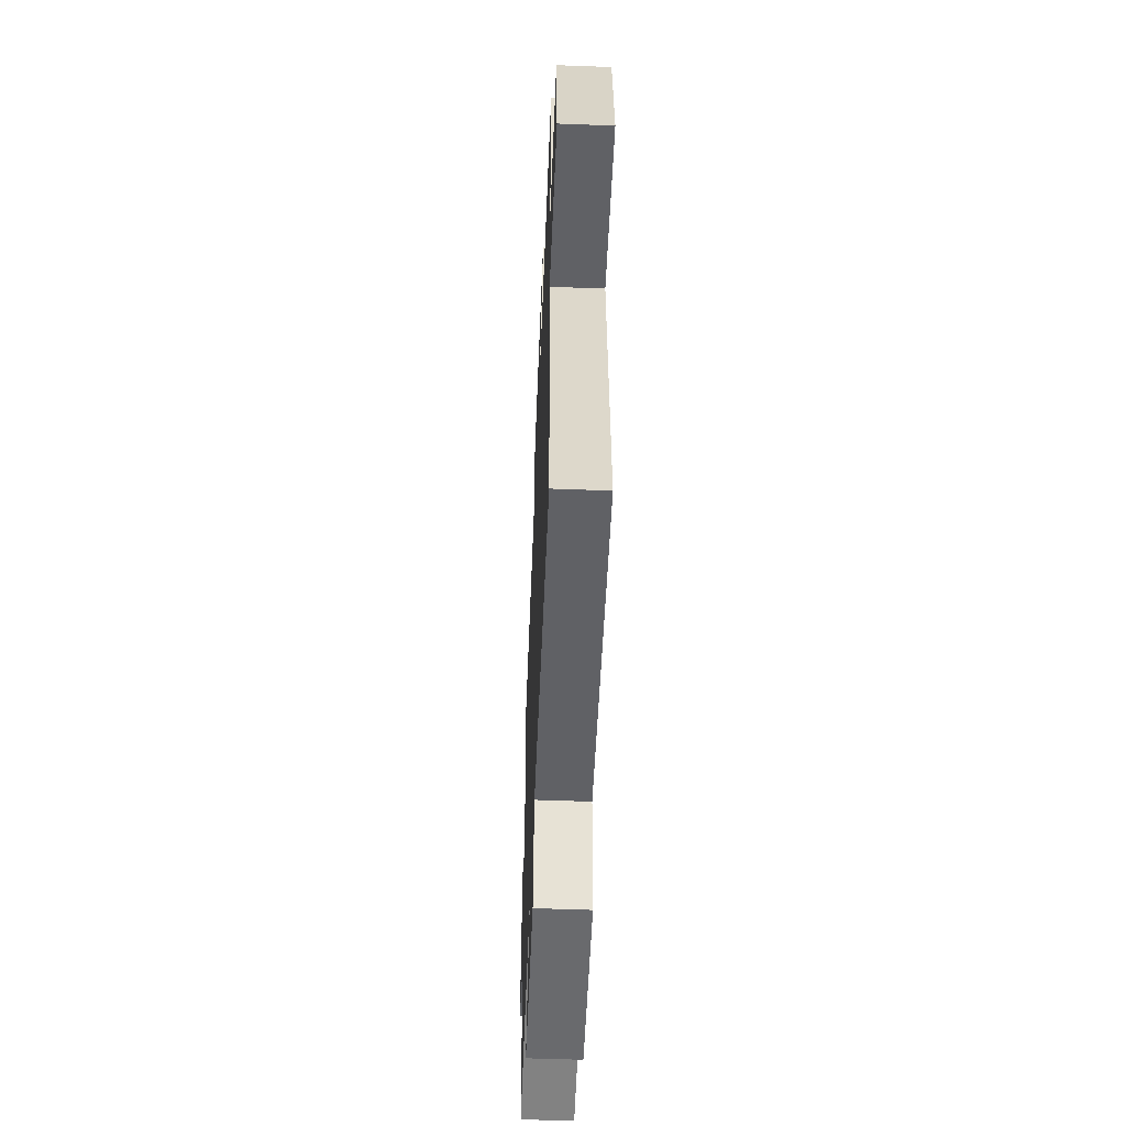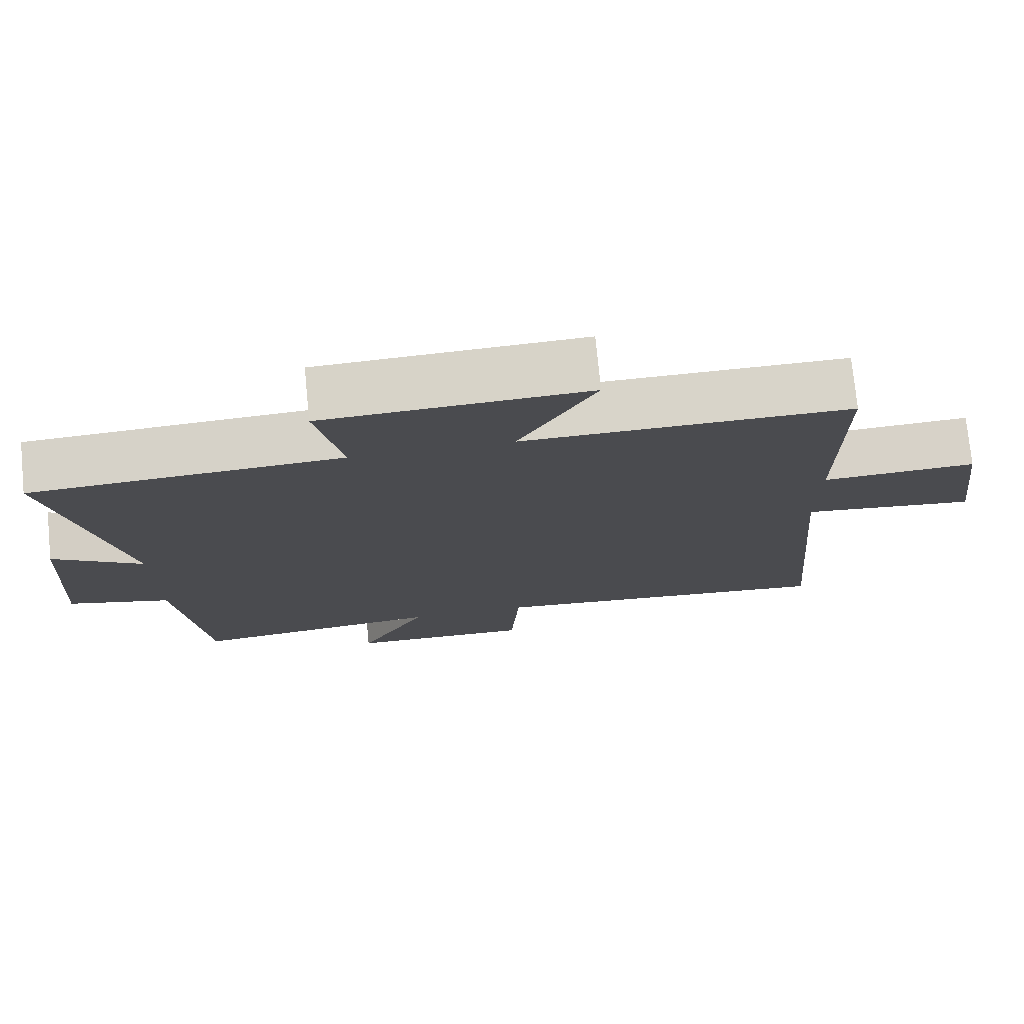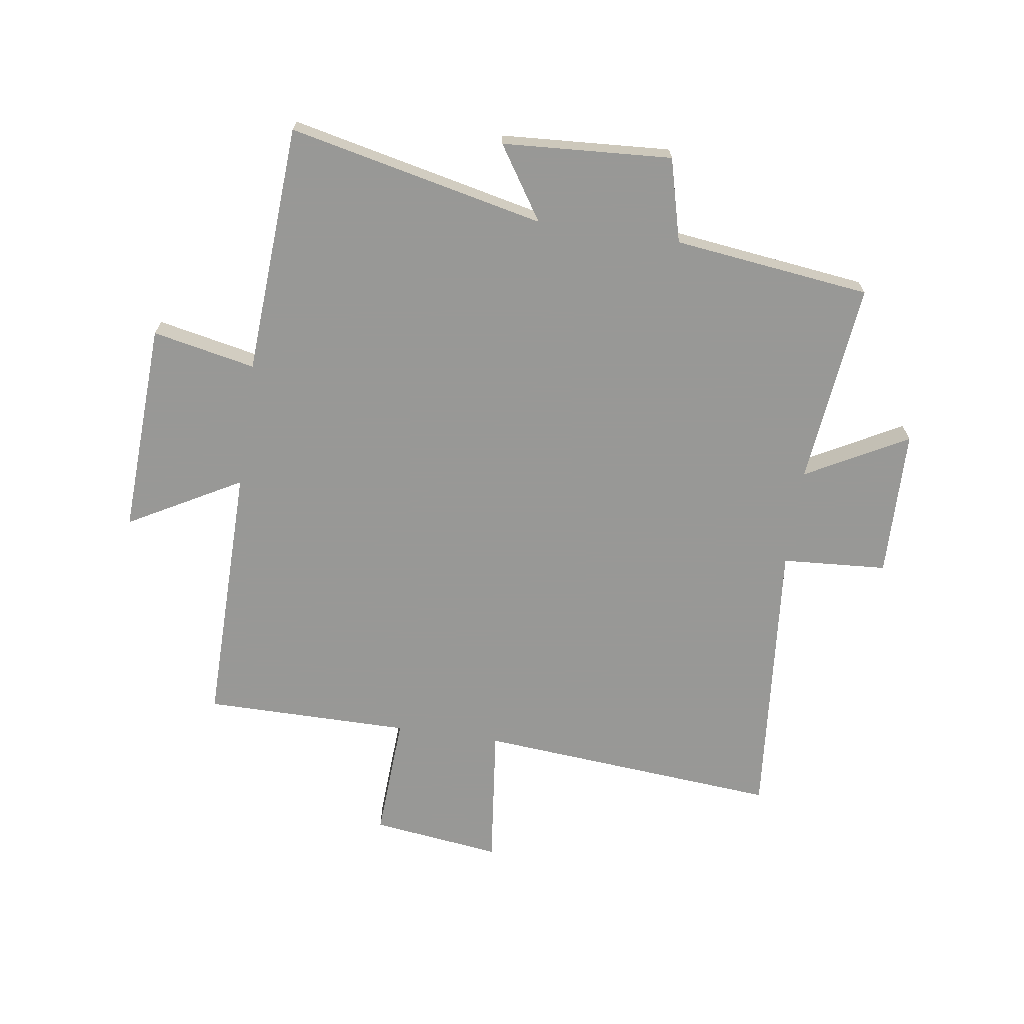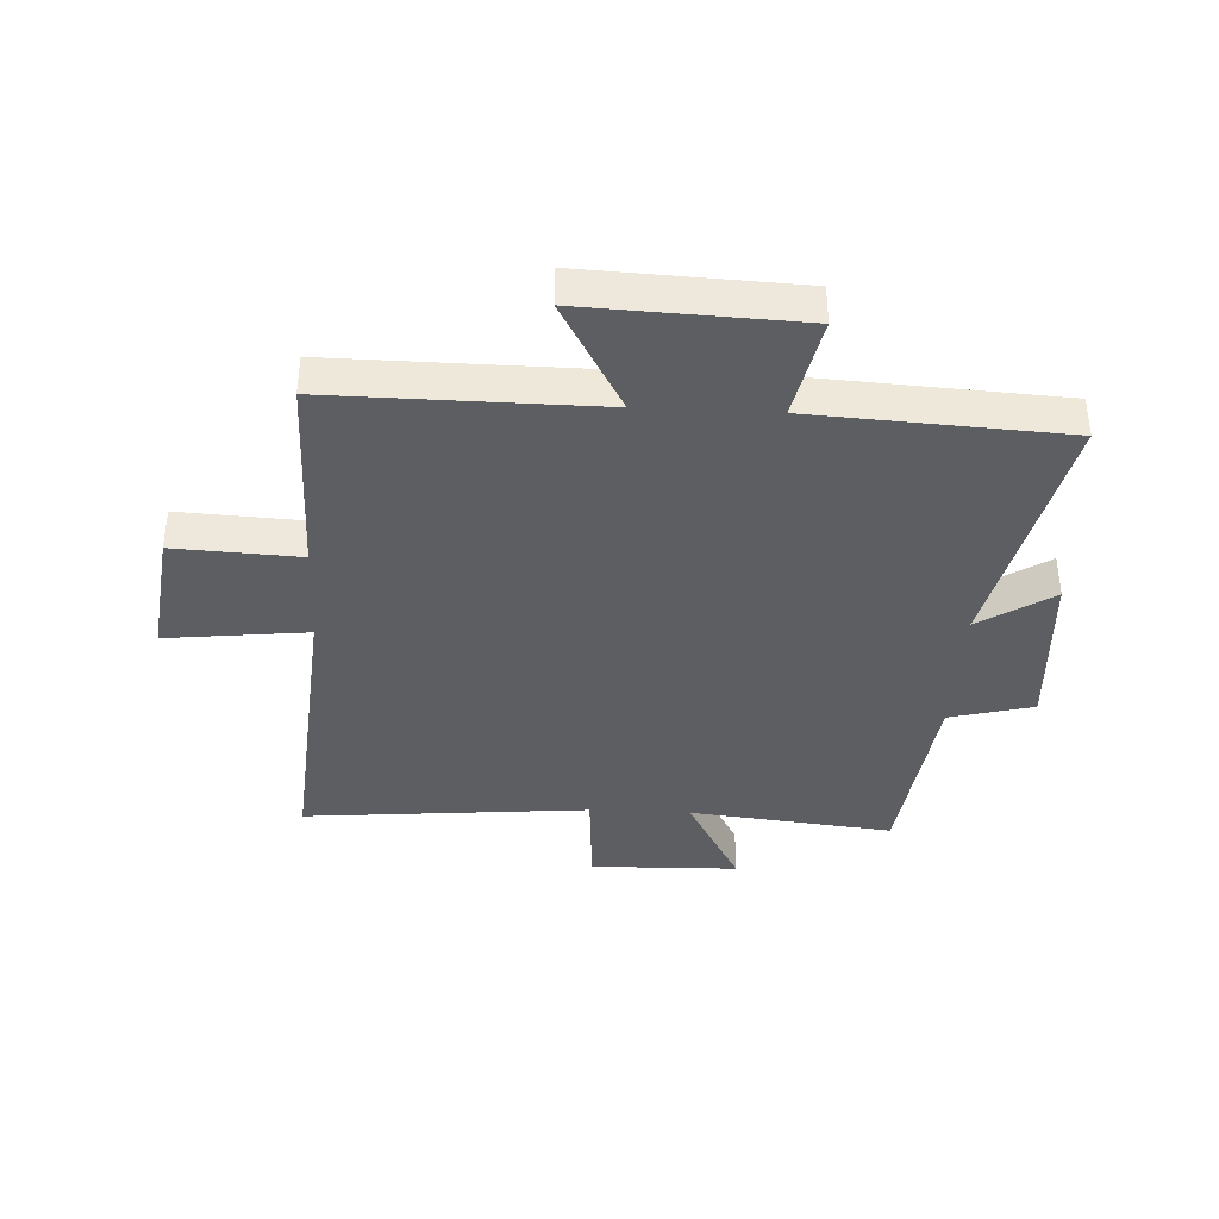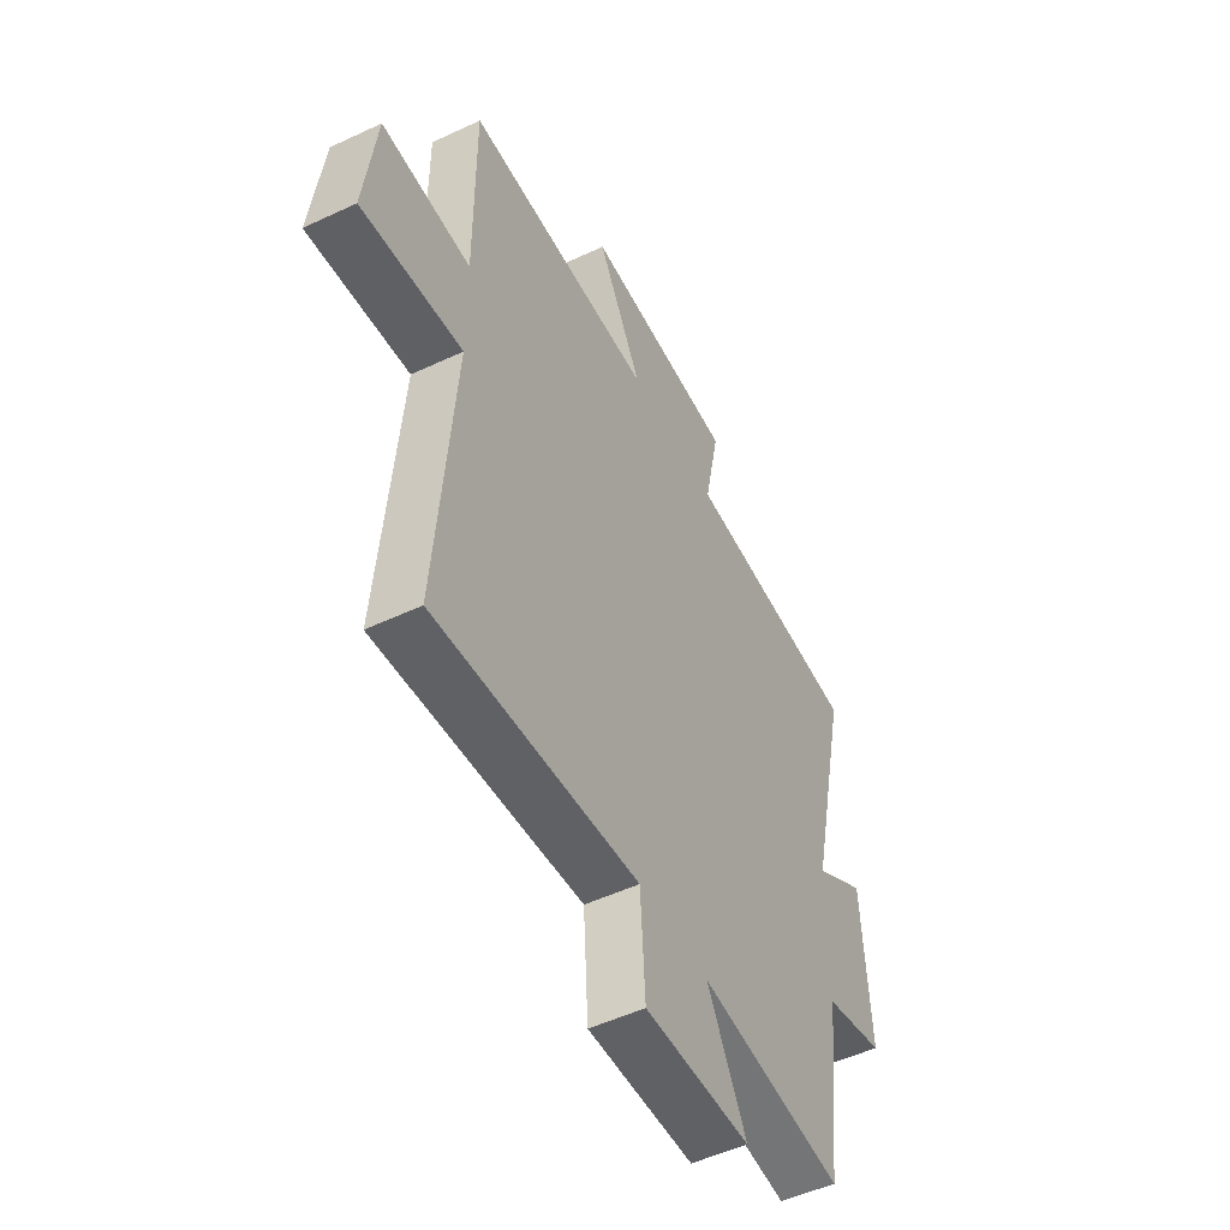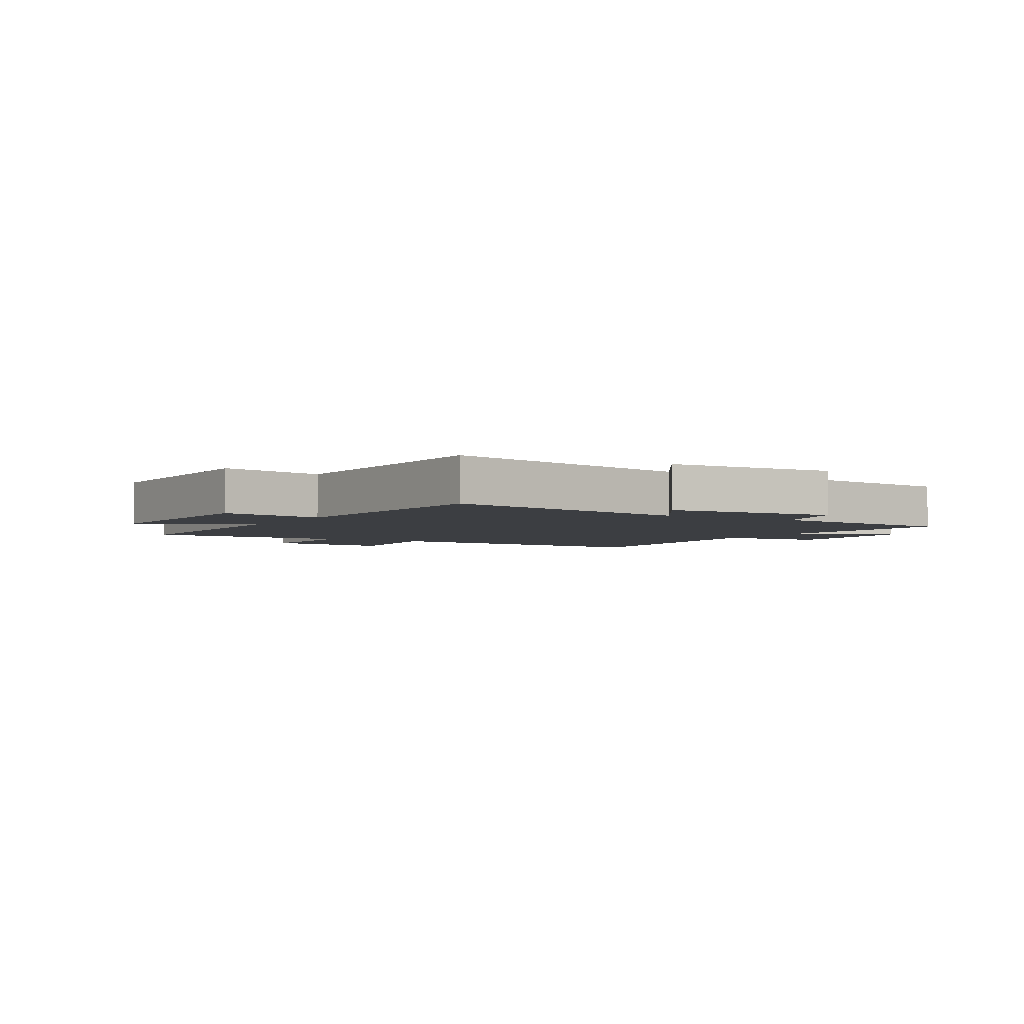
<metadata>
{"format":"obj","ext":"obj","renderer":"f3d","projection":"perspective","resolution":1024,"background":"white","views":[{"elev":-54.4,"azim":-92.3,"up":"+Z"},{"elev":75.3,"azim":174.4,"up":"+Z"},{"elev":-68.5,"azim":81.6,"up":"+Y"},{"elev":-38.0,"azim":-2.9,"up":"+Y"},{"elev":-51.2,"azim":-62.9,"up":"+Z"},{"elev":-3.4,"azim":59.4,"up":"+Y"}]}
</metadata>
<code>
v -0.5 0.07 0.504
v -0.05 0.07 0.5
v -0.156 0.07 0.691
v 0.206 0.07 0.675
v 0.17 0.07 0.5
v 0.596 0.07 0.475
v 0.5 0.07 0.041
v 0.624 0.07 0.122
v 0.642 0.07 -0.166
v 0.5 0.07 -0.203
v 0.459 0.07 -0.538
v 0.113 0.07 -0.5
v 0.207 0.07 -0.673
v -0.045 0.07 -0.679
v -0.057 0.07 -0.5
v -0.542 0.07 -0.544
v -0.5 0.07 -0.029
v -0.74 0.07 -0.056
v -0.712 0.07 0.164
v -0.5 0.07 0.153
v -0.5 0 0.504
v -0.05 0 0.5
v -0.156 0 0.691
v 0.206 0 0.675
v 0.17 0 0.5
v 0.596 0 0.475
v 0.5 0 0.041
v 0.624 0 0.122
v 0.642 0 -0.166
v 0.5 0 -0.203
v 0.459 0 -0.538
v 0.113 0 -0.5
v 0.207 0 -0.673
v -0.045 0 -0.679
v -0.057 0 -0.5
v -0.542 0 -0.544
v -0.5 0 -0.029
v -0.74 0 -0.056
v -0.712 0 0.164
v -0.5 0 0.153
f 17 18 19 20
f 15 16 17
f 15 17 20
f 12 13 14 15
f 12 15 20 1
f 10 11 12 1
f 7 8 9 10
f 5 6 7
f 5 7 10
f 2 3 4 5
f 2 5 10
f 1 2 10
f 40 39 38 37
f 37 36 35
f 40 37 35
f 35 34 33 32
f 21 40 35 32
f 21 32 31 30
f 30 29 28 27
f 27 26 25
f 30 27 25
f 25 24 23 22
f 30 25 22
f 30 22 21
f 1 21 22 2
f 2 22 23 3
f 3 23 24 4
f 4 24 25 5
f 5 25 26 6
f 6 26 27 7
f 7 27 28 8
f 8 28 29 9
f 9 29 30 10
f 10 30 31 11
f 11 31 32 12
f 12 32 33 13
f 13 33 34 14
f 14 34 35 15
f 15 35 36 16
f 16 36 37 17
f 17 37 38 18
f 18 38 39 19
f 19 39 40 20
f 20 40 21 1

</code>
